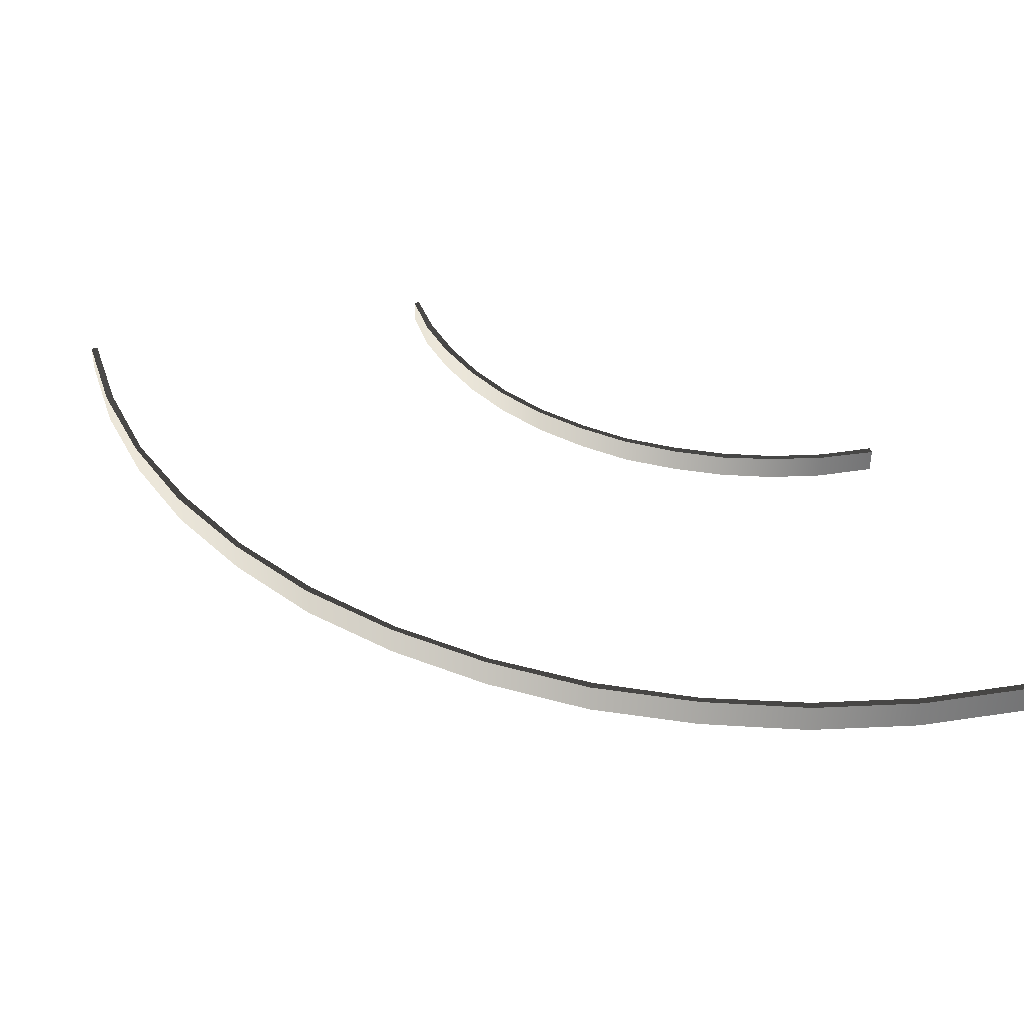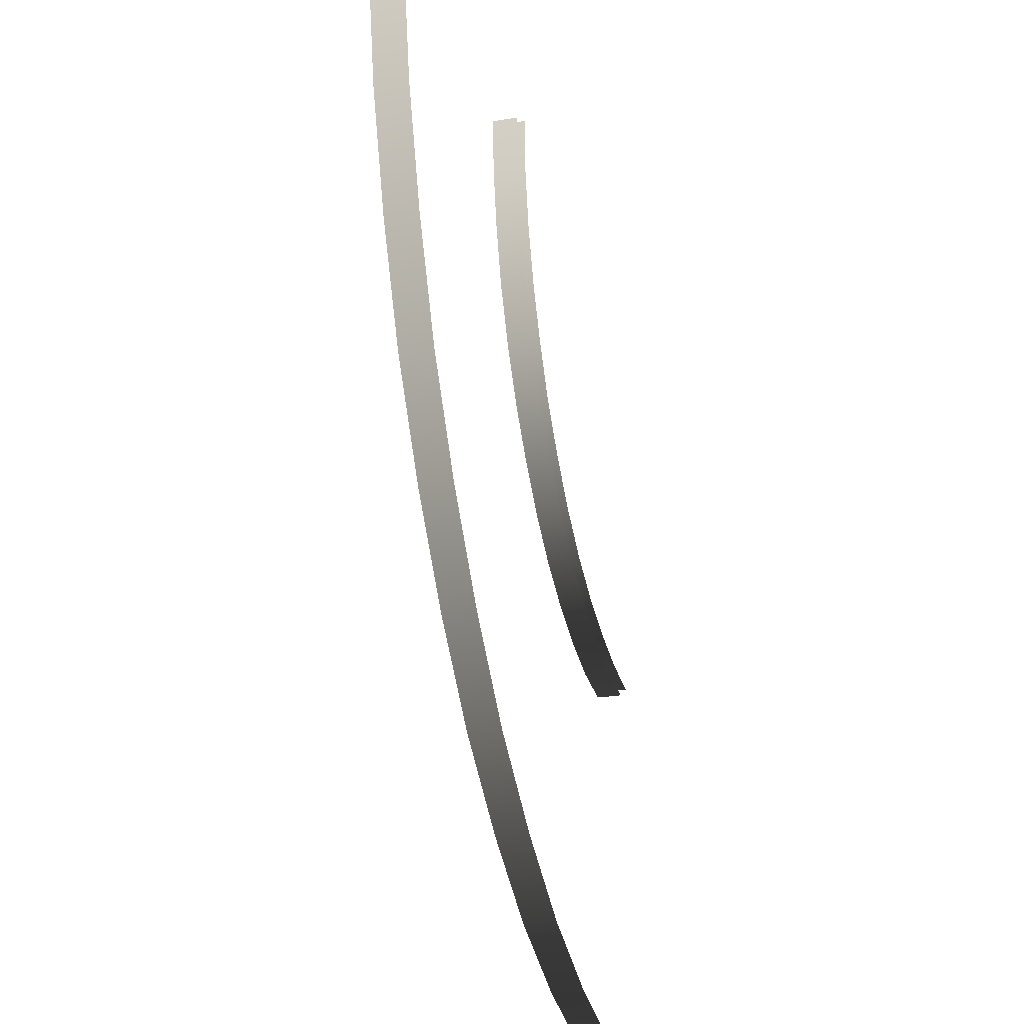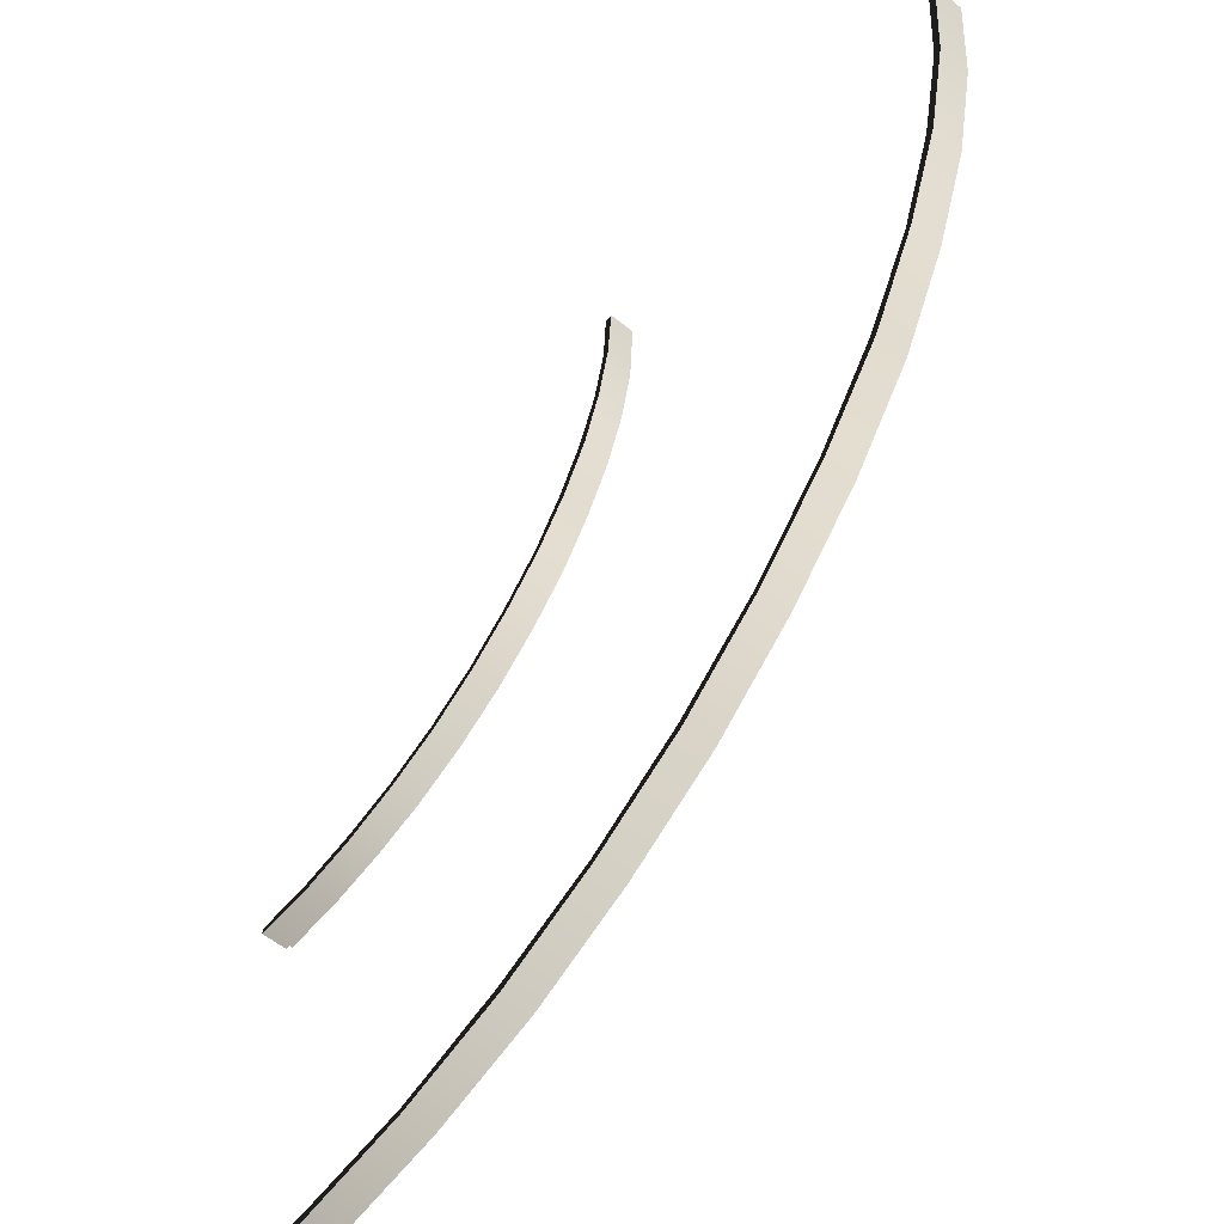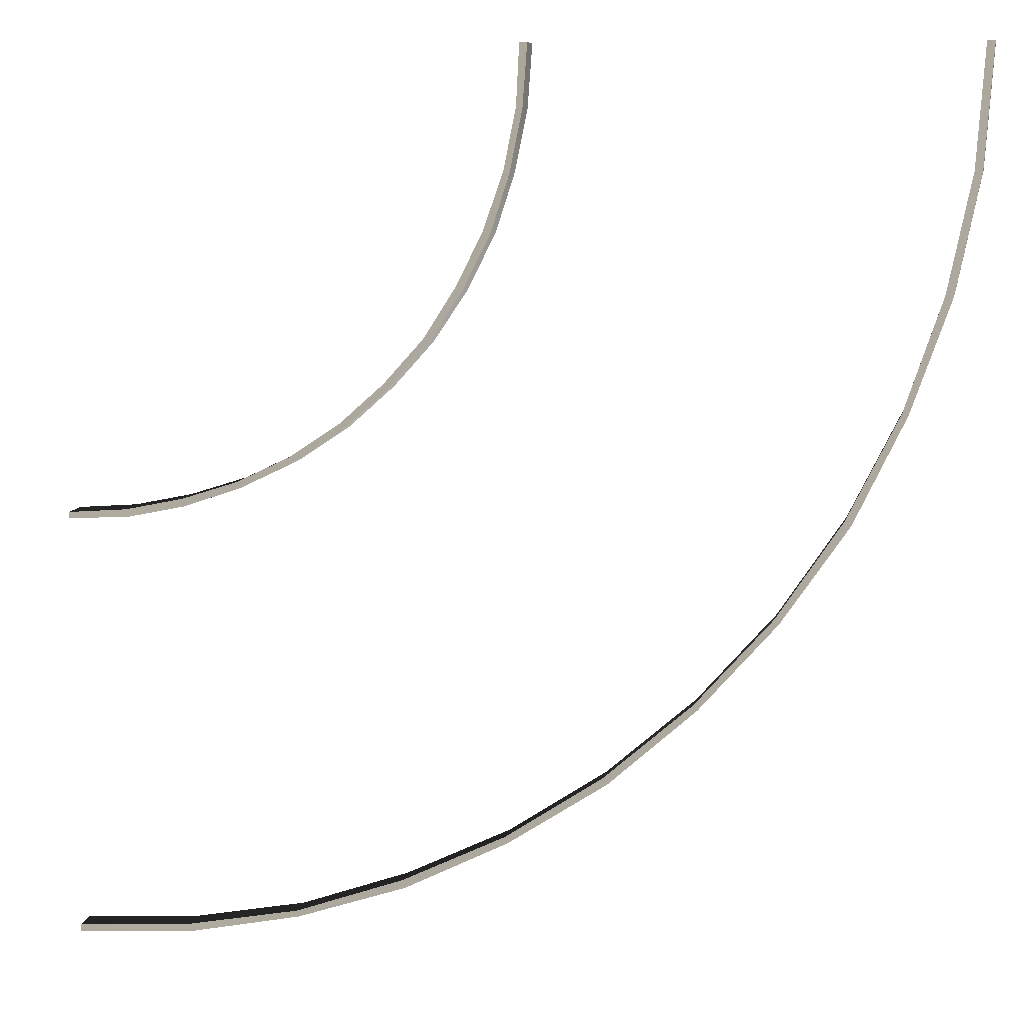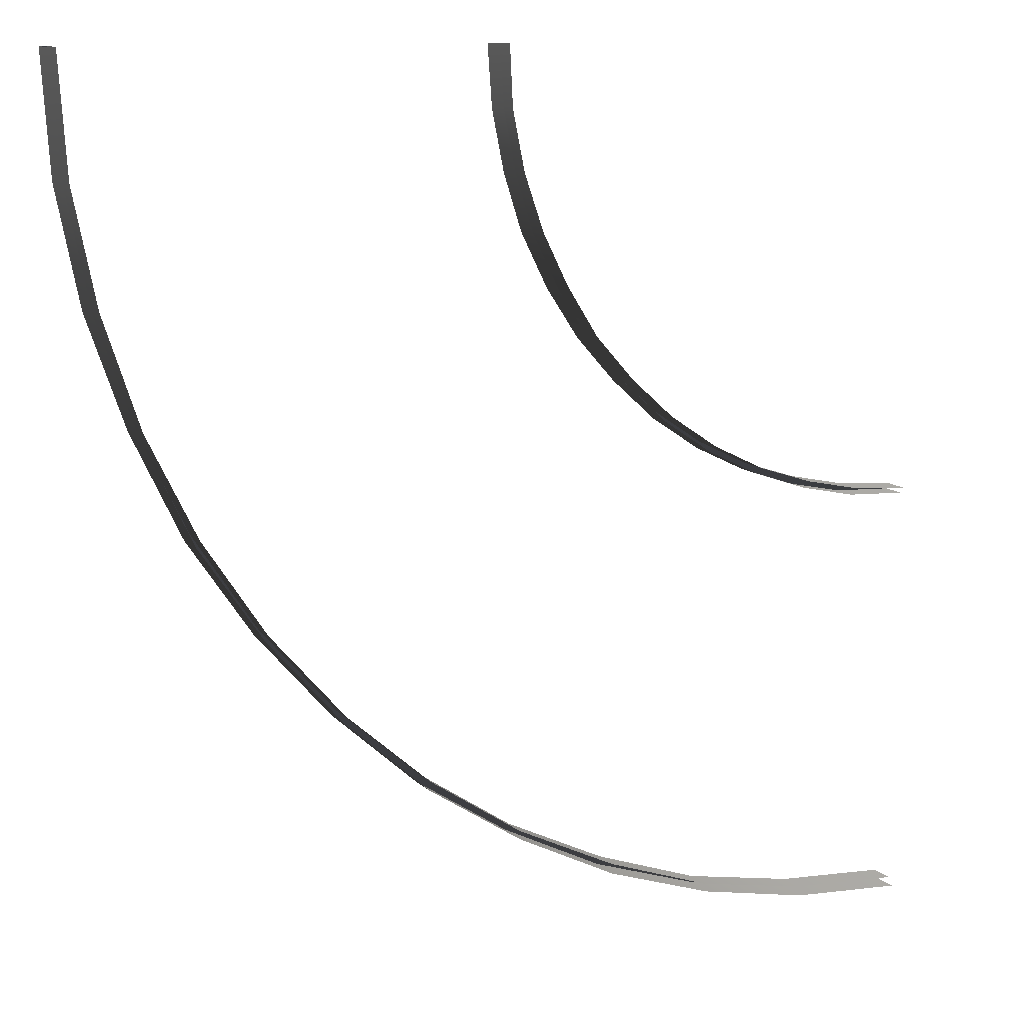
<metadata>
{"format":"obj","ext":"obj","renderer":"f3d","projection":"perspective","resolution":1024,"background":"white","views":[{"elev":38.7,"azim":75.3,"up":"+Z"},{"elev":-26.1,"azim":104.5,"up":"+Y"},{"elev":-55.1,"azim":49.3,"up":"+Y"},{"elev":9.3,"azim":11.1,"up":"+Y"},{"elev":11.5,"azim":153.8,"up":"+Y"}]}
</metadata>
<code>
v -4.776 -2.53 0.04488
v -5.162 -3.721 0.592
v -4.776 -2.53 0.592
v -5.162 -3.721 0.04488
v -4.518 -1.275 0.04488
v -4.518 -1.275 0.592
v -4.422 0.0127 0.04488
v -4.422 0.0127 0.592
v -5.741 -4.879 0.592
v -5.741 -4.879 0.04488
v -4.776 -2.53 0.592
v -5.323 -3.688 0.592
v -4.905 -2.498 0.592
v -5.162 -3.721 0.592
v -4.518 -1.275 0.592
v -4.647 -1.242 0.592
v -4.422 0.0127 0.592
v -4.583 0.0127 0.592
v -5.87 -4.783 0.592
v -5.741 -4.879 0.592
v -4.905 -2.498 0.592
v -5.323 -3.688 -0.08385
v -4.905 -2.498 -0.08385
v -5.323 -3.688 0.592
v -4.647 -1.242 0.592
v -4.647 -1.242 -0.08385
v -4.583 0.0127 0.592
v -4.583 0.0127 -0.08385
v -5.87 -4.783 -0.08385
v -5.87 -4.783 0.592
v 3.785 -4.815 0.04488
v 4.268 -2.433 0.592
v 3.785 -4.815 0.592
v 4.268 -2.433 0.04488
v 3.013 -7.132 0.04488
v 3.013 -7.132 0.592
v 1.95 -9.288 0.04488
v 1.95 -9.288 0.592
v 4.429 0.0127 0.592
v 4.429 0.0127 0.04488
v 3.785 -4.815 0.592
v 4.429 -2.433 0.592
v 3.946 -4.847 0.592
v 4.268 -2.433 0.592
v 3.013 -7.132 0.592
v 3.141 -7.164 0.592
v 1.95 -9.288 0.592
v 2.079 -9.385 0.592
v 4.589 0.0127 0.592
v 4.429 0.0127 0.592
v 3.946 -4.847 0.592
v 4.429 -2.433 -0.08385
v 3.946 -4.847 -0.08385
v 4.429 -2.433 0.592
v 3.141 -7.164 0.592
v 3.141 -7.164 -0.08385
v 2.079 -9.385 0.592
v 2.079 -9.385 -0.08385
v 4.589 0.0127 -0.08385
v 4.589 0.0127 0.592
v -7.286 -6.874 0.04488
v -8.252 -7.743 0.592
v -7.286 -6.874 0.592
v -8.252 -7.743 0.04488
v -6.449 -5.941 0.04488
v -6.449 -5.941 0.592
v -5.741 -4.879 0.04488
v -5.741 -4.879 0.592
v -9.314 -8.451 0.592
v -9.314 -8.451 0.04488
v -7.286 -6.874 0.592
v -8.316 -7.615 0.592
v -7.383 -6.778 0.592
v -8.252 -7.743 0.592
v -6.449 -5.941 0.592
v -6.546 -5.845 0.592
v -5.741 -4.879 0.592
v -5.87 -4.783 0.592
v -9.378 -8.323 0.592
v -9.314 -8.451 0.592
v -7.383 -6.778 0.592
v -8.316 -7.615 -0.08385
v -7.383 -6.778 -0.08385
v -8.316 -7.615 0.592
v -6.546 -5.845 0.592
v -6.546 -5.845 -0.08385
v -5.87 -4.783 0.592
v -5.87 -4.783 -0.08385
v -9.378 -8.323 -0.08385
v -9.378 -8.323 0.592
v -1.01 -13.15 0.04489
v 0.5988 -11.32 0.592
v -1.01 -13.15 0.592
v 0.5988 -11.32 0.04488
v -2.845 -14.76 0.04489
v -2.845 -14.76 0.592
v -4.872 -16.11 0.04489
v -4.872 -16.11 0.592
v 1.95 -9.288 0.592
v 1.95 -9.288 0.04488
v -1.01 -13.15 0.592
v 0.6953 -11.41 0.592
v -0.9138 -13.25 0.592
v 0.5988 -11.32 0.592
v -2.845 -14.76 0.592
v -2.748 -14.89 0.592
v -4.872 -16.11 0.592
v -4.808 -16.24 0.592
v 2.079 -9.385 0.592
v 1.95 -9.288 0.592
v -0.9138 -13.25 0.592
v 0.6953 -11.41 -0.08385
v -0.9138 -13.25 -0.08385
v 0.6953 -11.41 0.592
v -2.748 -14.89 0.592
v -2.748 -14.89 -0.08385
v -4.808 -16.24 0.592
v -4.808 -16.24 -0.08385
v 2.079 -9.385 -0.08385
v 2.079 -9.385 0.592
v -11.66 -9.417 0.04488
v -12.89 -9.674 0.592
v -11.66 -9.417 0.592
v -12.89 -9.674 0.04488
v -10.44 -8.999 0.04488
v -10.44 -8.999 0.592
v -9.314 -8.451 0.04488
v -9.314 -8.451 0.592
v -14.17 -9.739 0.592
v -14.17 -9.739 0.04488
v -11.66 -9.417 0.592
v -12.92 -9.513 0.592
v -11.7 -9.256 0.592
v -12.89 -9.674 0.592
v -10.44 -8.999 0.592
v -10.5 -8.87 0.592
v -9.314 -8.451 0.592
v -9.378 -8.323 0.592
v -14.17 -9.61 0.592
v -14.17 -9.739 0.592
v -11.7 -9.256 0.592
v -12.92 -9.513 -0.08385
v -11.7 -9.256 -0.08385
v -12.92 -9.513 0.592
v -10.5 -8.87 0.592
v -10.5 -8.87 -0.08385
v -9.378 -8.323 0.592
v -9.378 -8.323 -0.08385
v -14.17 -9.61 -0.08385
v -14.17 -9.61 0.592
v -9.346 -17.98 0.04489
v -7.061 -17.17 0.592
v -9.346 -17.98 0.592
v -7.061 -17.17 0.04489
v -11.76 -18.43 0.04489
v -11.76 -18.43 0.592
v -14.17 -18.59 0.04489
v -14.17 -18.59 0.592
v -4.872 -16.11 0.592
v -4.872 -16.11 0.04489
v -9.346 -17.98 0.592
v -6.996 -17.33 0.592
v -9.314 -18.11 0.592
v -7.061 -17.17 0.592
v -11.76 -18.43 0.592
v -11.73 -18.59 0.592
v -14.17 -18.59 0.592
v -14.17 -18.75 0.592
v -4.808 -16.24 0.592
v -4.872 -16.11 0.592
v -9.314 -18.11 0.592
v -6.996 -17.33 -0.08385
v -9.314 -18.11 -0.08385
v -6.996 -17.33 0.592
v -11.73 -18.59 0.592
v -11.73 -18.59 -0.08385
v -14.17 -18.75 0.592
v -14.17 -18.75 -0.08385
v -4.808 -16.24 -0.08385
v -4.808 -16.24 0.592
g DTv2-48mTurn90_(M)_(7)_1818_33
f 1 3 2
f 2 4 1
f 3 1 5
f 5 6 3
f 6 5 7
f 7 8 6
f 4 2 9
f 9 10 4
f 11 13 12
f 12 14 11
f 13 11 15
f 15 16 13
f 16 15 17
f 17 18 16
f 14 12 19
f 19 20 14
f 21 23 22
f 22 24 21
f 23 21 25
f 25 26 23
f 26 25 27
f 27 28 26
f 24 22 29
f 29 30 24
f 31 33 32
f 32 34 31
f 33 31 35
f 35 36 33
f 36 35 37
f 37 38 36
f 34 32 39
f 39 40 34
f 41 43 42
f 42 44 41
f 43 41 45
f 45 46 43
f 46 45 47
f 47 48 46
f 44 42 49
f 49 50 44
f 51 53 52
f 52 54 51
f 53 51 55
f 55 56 53
f 56 55 57
f 57 58 56
f 54 52 59
f 59 60 54
f 61 63 62
f 62 64 61
f 63 61 65
f 65 66 63
f 66 65 67
f 67 68 66
f 64 62 69
f 69 70 64
f 71 73 72
f 72 74 71
f 73 71 75
f 75 76 73
f 76 75 77
f 77 78 76
f 74 72 79
f 79 80 74
f 81 83 82
f 82 84 81
f 83 81 85
f 85 86 83
f 86 85 87
f 87 88 86
f 84 82 89
f 89 90 84
f 91 93 92
f 92 94 91
f 93 91 95
f 95 96 93
f 96 95 97
f 97 98 96
f 94 92 99
f 99 100 94
f 101 103 102
f 102 104 101
f 103 101 105
f 105 106 103
f 106 105 107
f 107 108 106
f 104 102 109
f 109 110 104
f 111 113 112
f 112 114 111
f 113 111 115
f 115 116 113
f 116 115 117
f 117 118 116
f 114 112 119
f 119 120 114
f 121 123 122
f 122 124 121
f 123 121 125
f 125 126 123
f 126 125 127
f 127 128 126
f 124 122 129
f 129 130 124
f 131 133 132
f 132 134 131
f 133 131 135
f 135 136 133
f 136 135 137
f 137 138 136
f 134 132 139
f 139 140 134
f 141 143 142
f 142 144 141
f 143 141 145
f 145 146 143
f 146 145 147
f 147 148 146
f 144 142 149
f 149 150 144
f 151 153 152
f 152 154 151
f 153 151 155
f 155 156 153
f 156 155 157
f 157 158 156
f 154 152 159
f 159 160 154
f 161 163 162
f 162 164 161
f 163 161 165
f 165 166 163
f 166 165 167
f 167 168 166
f 164 162 169
f 169 170 164
f 171 173 172
f 172 174 171
f 173 171 175
f 175 176 173
f 176 175 177
f 177 178 176
f 174 172 179
f 179 180 174

</code>
